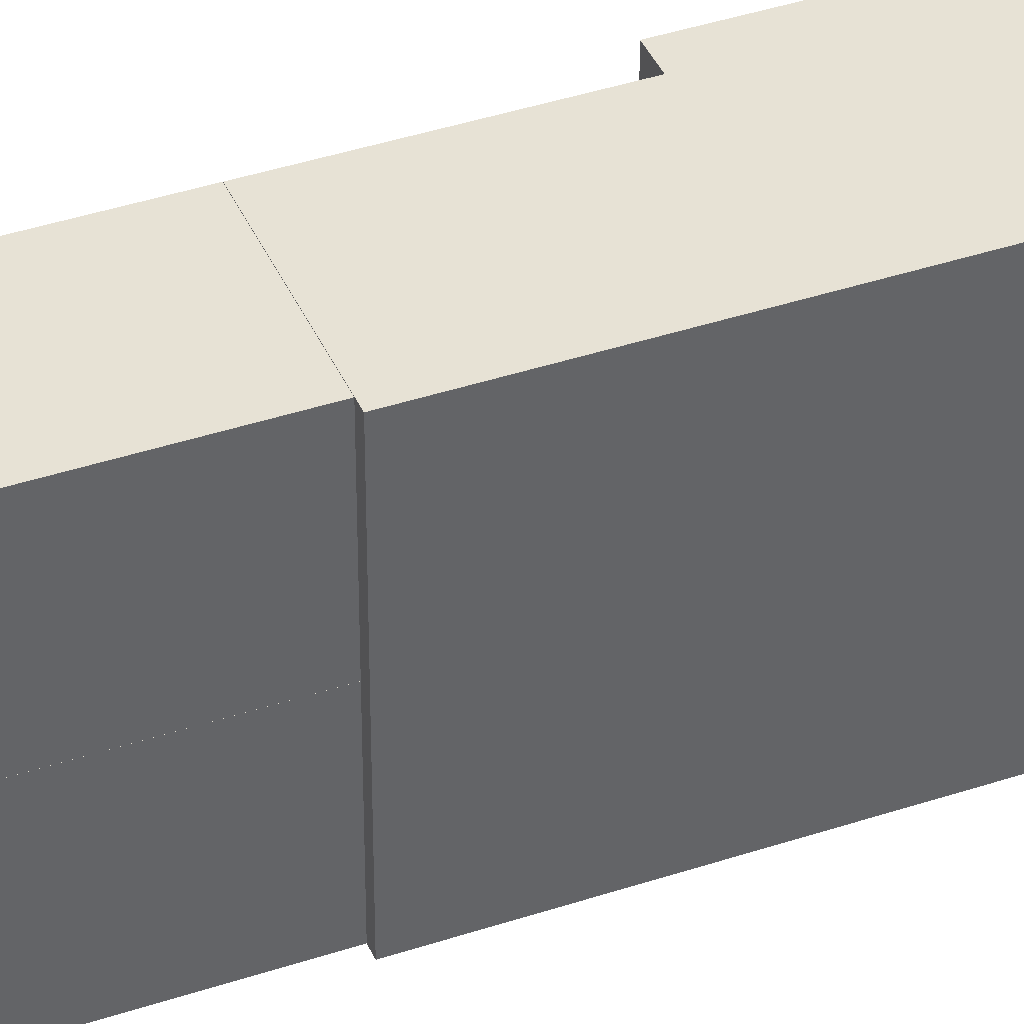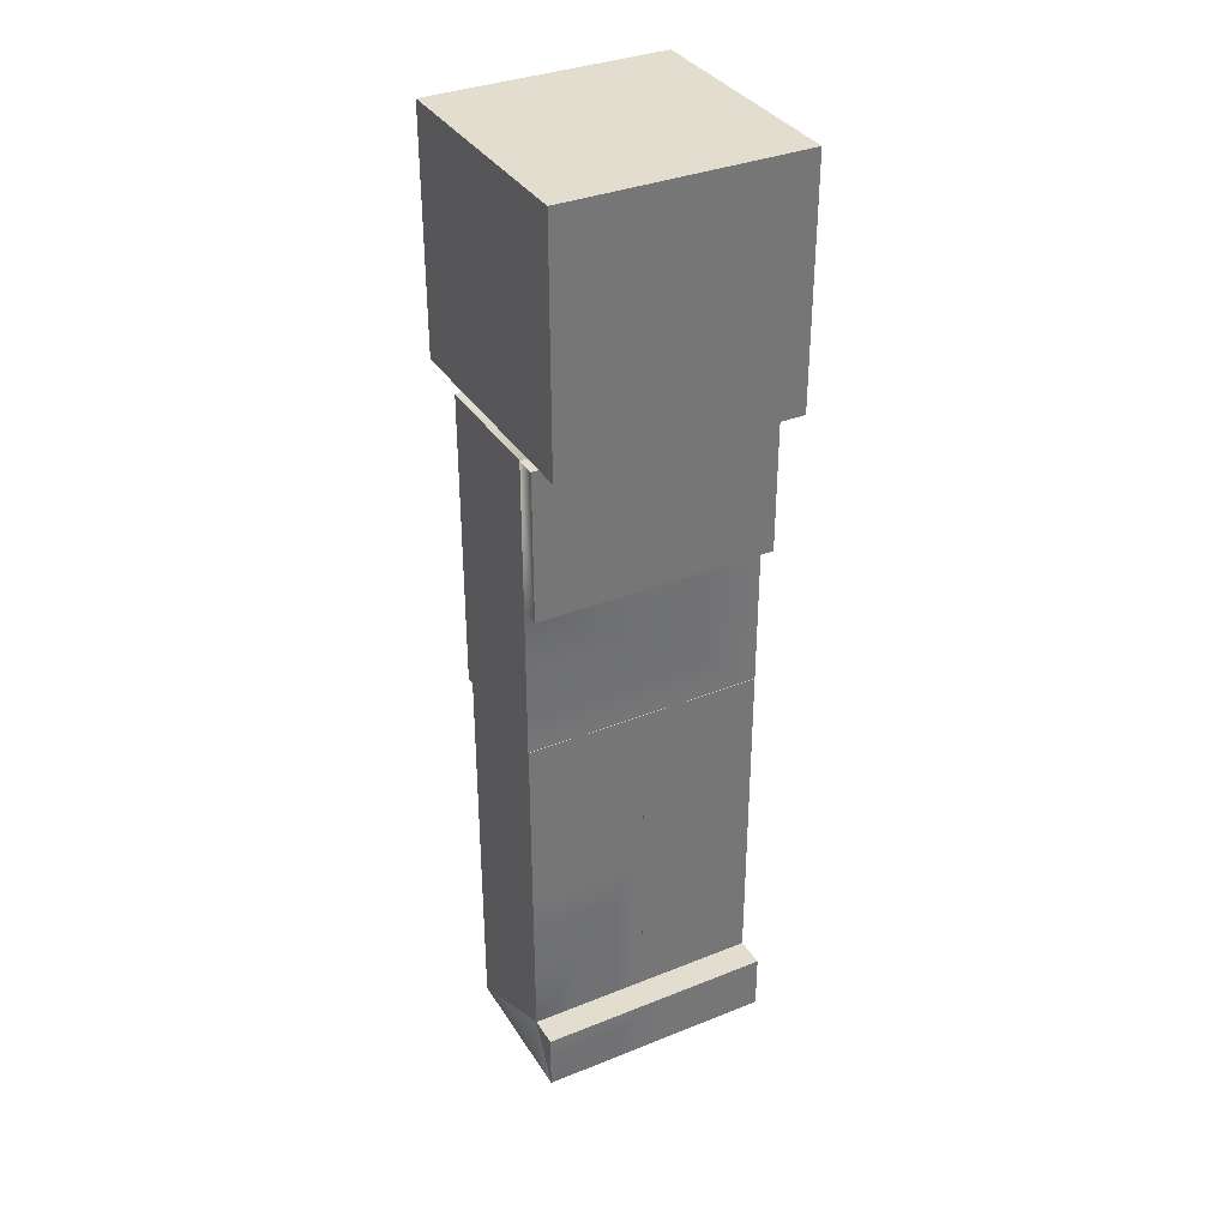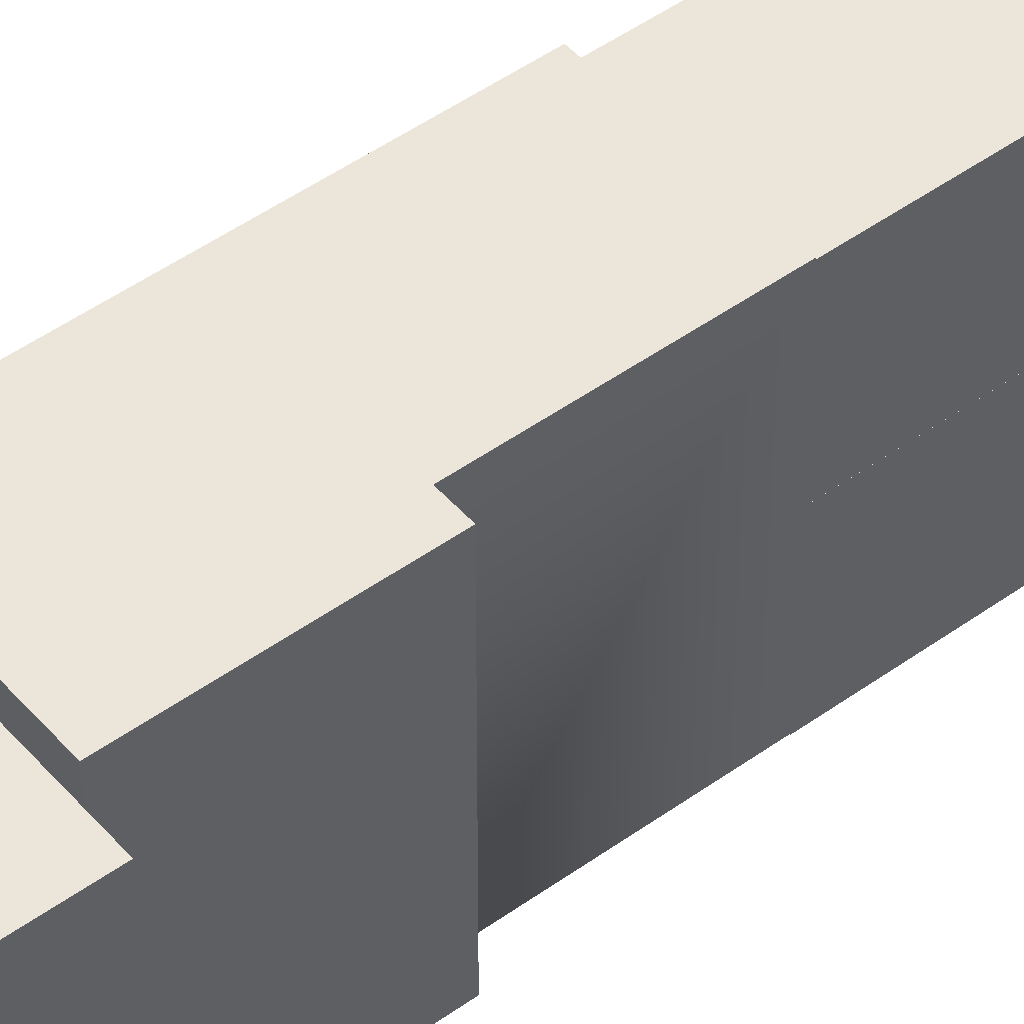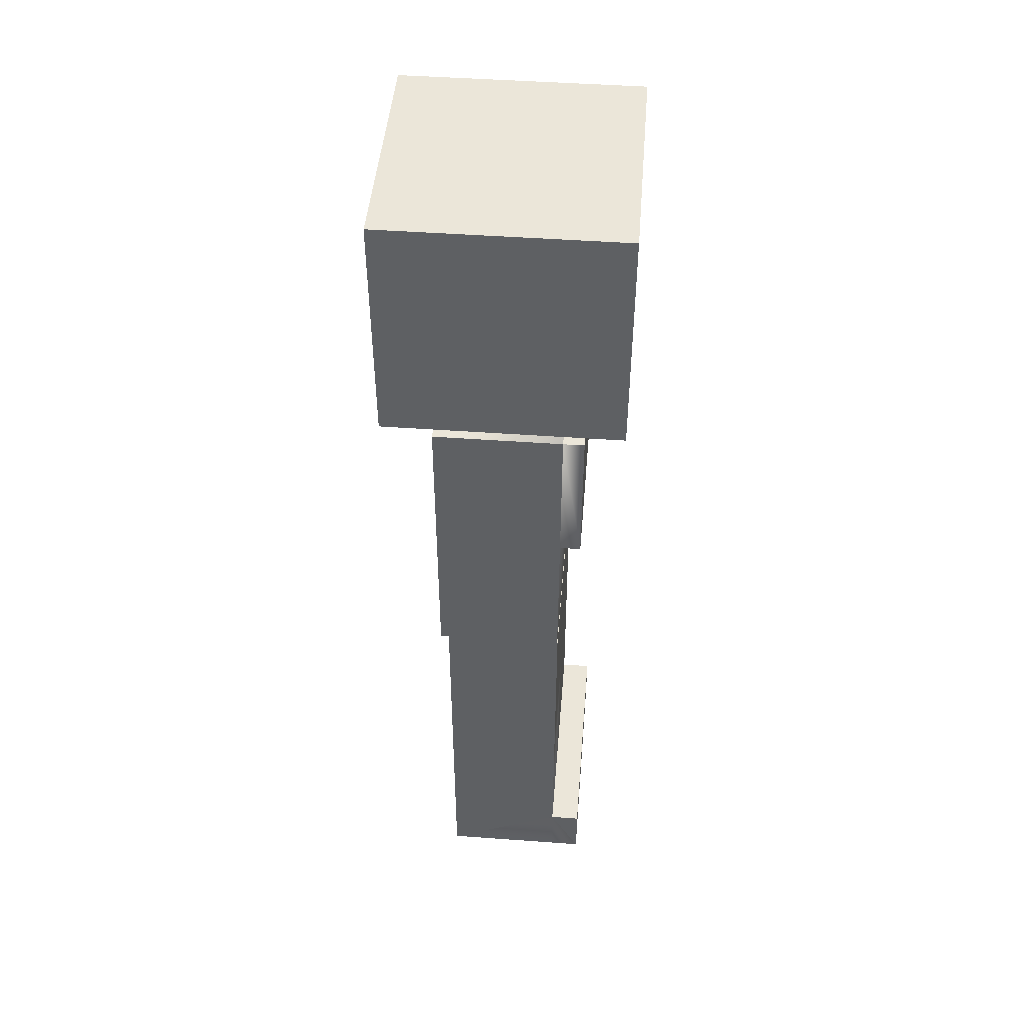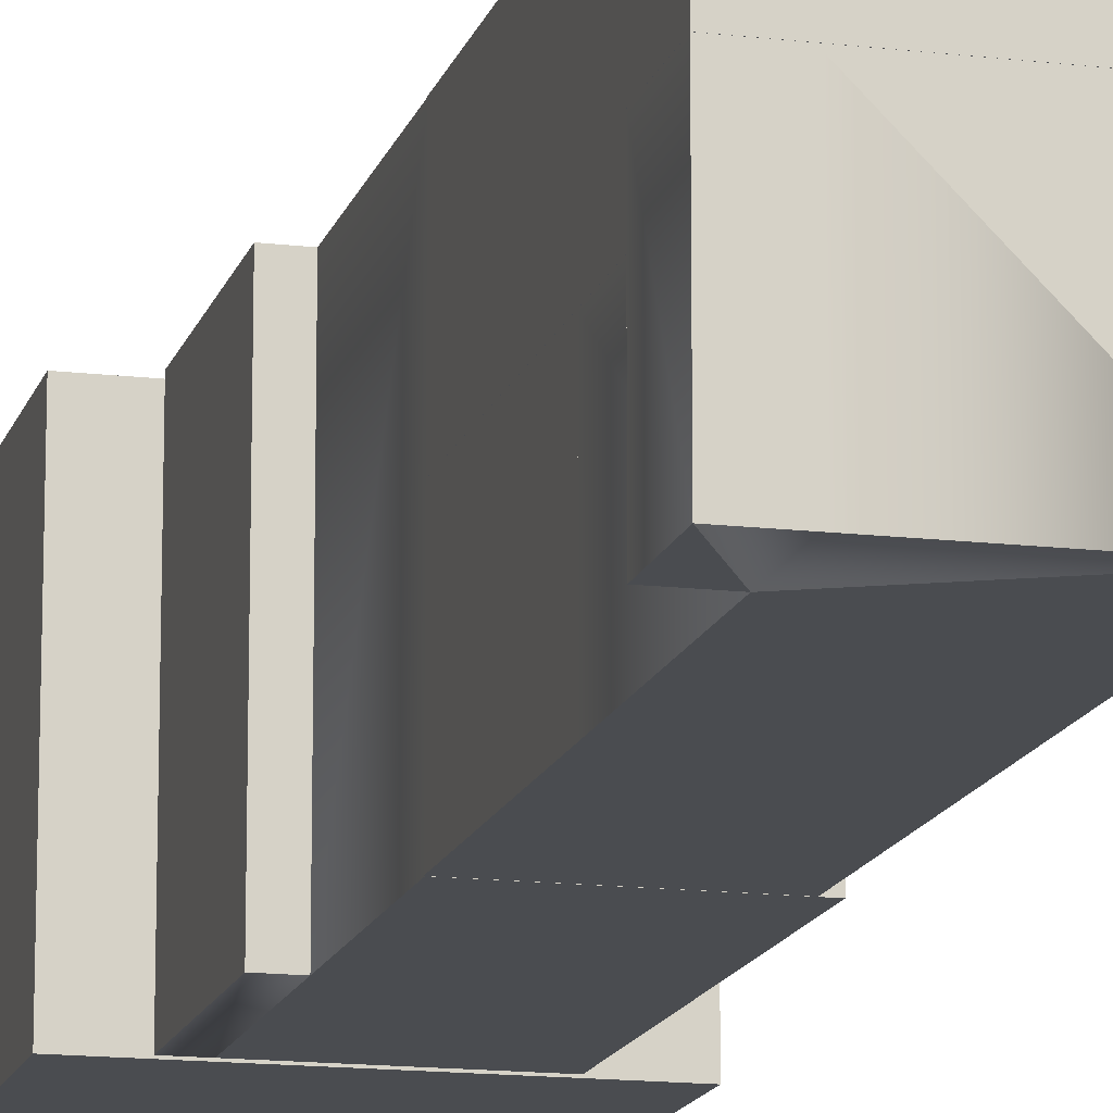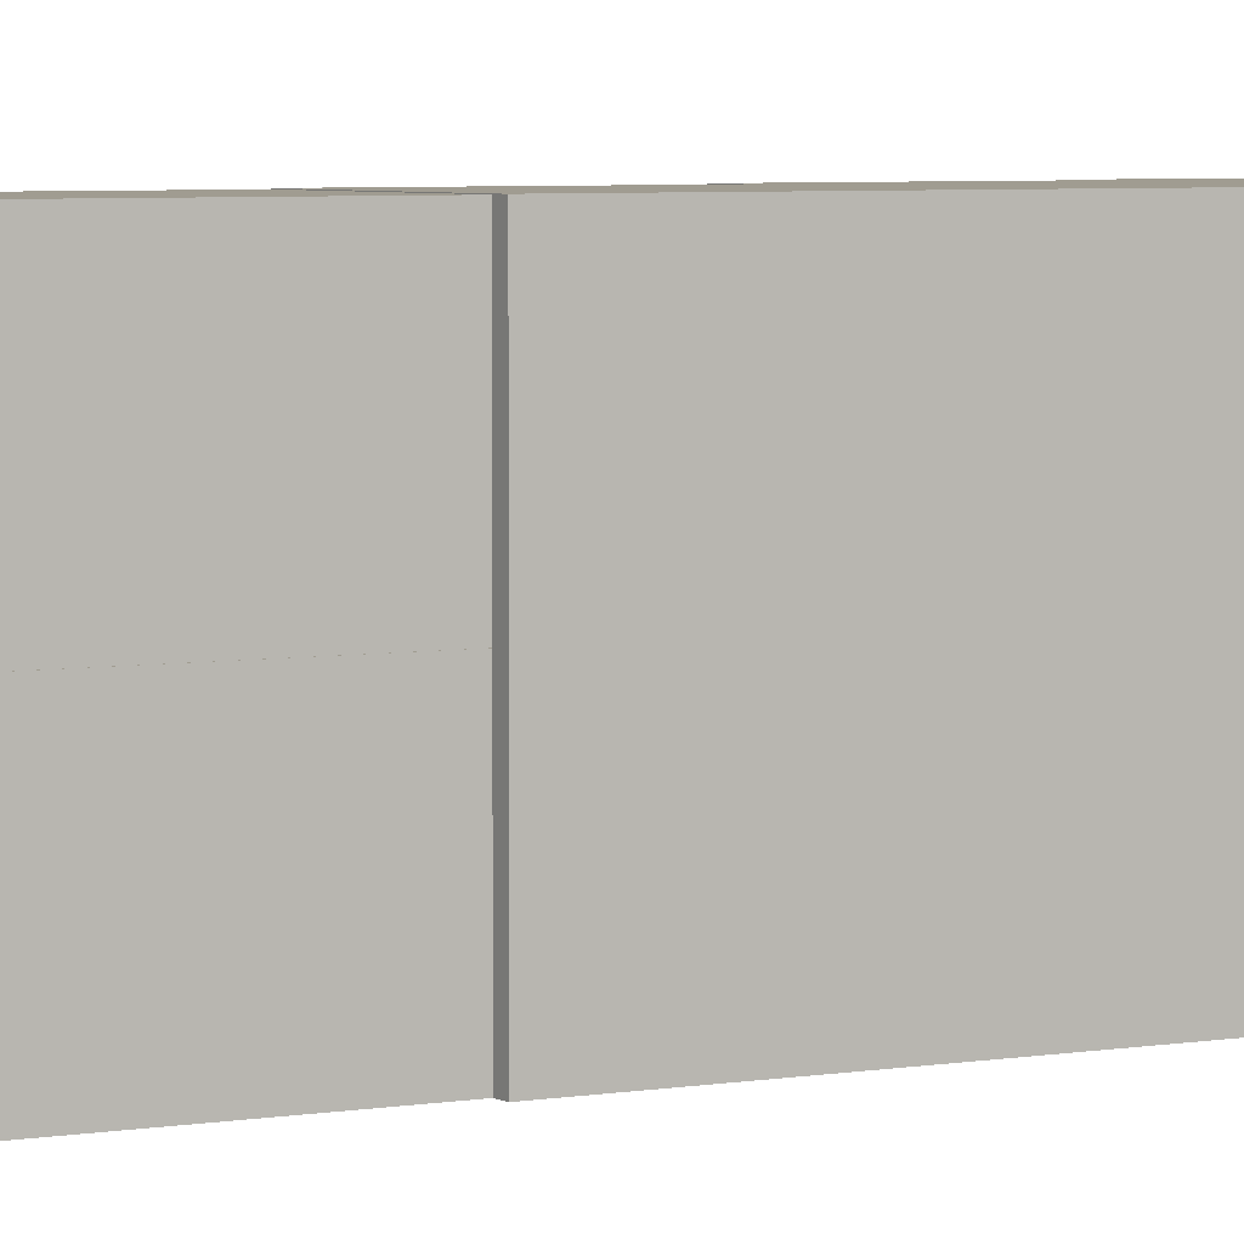
<metadata>
{"format":"obj","ext":"obj","renderer":"f3d","projection":"perspective","resolution":1024,"background":"white","views":[{"elev":40.5,"azim":67.8,"up":"+Z"},{"elev":35.0,"azim":-118.1,"up":"+Y"},{"elev":48.1,"azim":-128.9,"up":"+Z"},{"elev":47.1,"azim":-175.3,"up":"+Y"},{"elev":-14.7,"azim":-14.4,"up":"+Z"},{"elev":4.3,"azim":58.1,"up":"+Z"}]}
</metadata>
<code>
g PLAYER_Runner_Body_MESH
v 0.1426 0.8393 -0.25
v -0.1241 0.8393 0.25
v 0.1426 0.8393 0.25
v -0.1241 0.8393 -0.25
v 0.1426 0.8393 -0.25
v -0.1241 1.167 -0.25
v -0.1241 0.8393 -0.25
v 0.1426 1.481 -0.25
v -0.1241 1.481 -0.25
v -0.1678 1.167 -0.25
v -0.1678 1.481 0.25
v -0.1678 1.167 0.25
v -0.1678 1.481 -0.25
v -0.1241 1.481 0.25
v 0.1426 1.481 -0.25
v 0.1426 1.481 0.25
v -0.1241 1.481 -0.25
v -0.1678 1.481 -0.25
v -0.1241 1.481 -0.25
v -0.1678 1.481 0.25
v -0.1678 1.167 -0.25
v -0.1241 1.481 -0.25
v -0.1678 1.481 -0.25
v -0.1241 1.167 -0.25
v -0.1678 1.167 0.25
v -0.1241 1.167 -0.25
v -0.1678 1.167 -0.25
v -0.1241 1.167 0.25
v -0.1678 1.481 0.25
v -0.1241 1.167 0.25
v -0.1678 1.167 0.25
v -0.1241 1.481 0.25
v 0.1426 1.481 0.25
v -0.1241 0.8393 0.25
v 0.1426 0.8393 0.25
v 0.125 0.8393 -0.2498
v -0.125 0.8393 6.806e-06
v -0.125 0.8393 -0.2498
v 0.125 0.8393 6.863e-06
v 0.125 0.001346 -0.2498
v -0.125 0.001345 2.34e-06
v 0.125 0.001344 2.427e-06
v 0.125 0.001346 -0.2498
v -0.125 0.001346 -0.2498
v 0.125 0.4667 4.97e-06
v -0.125 0.8393 6.806e-06
v 0.125 0.8393 6.863e-06
v -0.125 0.4667 4.944e-06
v 0.125 0.4667 -0.2498
v 0.125 0.8393 6.863e-06
v 0.125 0.8393 -0.2498
v 0.125 0.4667 4.97e-06
v -0.125 0.4667 -0.2498
v 0.125 0.8393 -0.2498
v -0.125 0.8393 -0.2498
v 0.125 0.4667 -0.2498
v -0.125 0.4667 -0.2498
v -0.125 0.8393 6.806e-06
v -0.125 0.4667 4.944e-06
v -0.125 0.8393 -0.2498
v -0.189 0.1228 3.001e-06
v -0.189 0.001346 -0.2498
v -0.189 0.1228 -0.2498
v -0.189 0.001345 2.304e-06
v -0.189 0.001345 2.304e-06
v -0.125 0.001346 -0.2498
v -0.189 0.001346 -0.2498
v -0.125 0.001345 2.34e-06
v -0.189 0.1228 3.001e-06
v -0.125 0.001345 2.34e-06
v -0.189 0.001345 2.304e-06
v -0.125 0.1228 3.028e-06
v -0.189 0.1228 -0.2498
v -0.125 0.1228 3.028e-06
v -0.189 0.1228 3.001e-06
v -0.125 0.1228 -0.2498
v -0.189 0.001346 -0.2498
v -0.125 0.1228 -0.2498
v -0.189 0.1228 -0.2498
v -0.125 0.1228 -0.2498
v -0.189 0.001346 -0.2498
v -0.125 0.001346 -0.2498
v -0.125 0.1228 3.028e-06
v 0.125 0.001344 2.427e-06
v -0.125 0.001345 2.34e-06
v -0.125 0.4667 4.875e-06
v 0.125 0.4667 5.001e-06
v 0.125 0.4667 -0.2498
v 0.125 0.001344 2.427e-06
v 0.125 0.4667 5.001e-06
v 0.125 0.001346 -0.2498
v 0.125 0.001346 -0.2498
v -0.125 0.1228 -0.2498
v -0.125 0.001346 -0.2498
v -0.125 0.4667 -0.2498
v -0.125 0.1228 -0.2498
v 0.125 0.4667 -0.2498
v -0.125 0.4667 4.875e-06
v -0.125 0.1228 -0.2498
v -0.125 0.4667 -0.2498
v -0.125 0.1228 3.028e-06
v 0.125 0.8393 7.961e-05
v -0.125 0.8393 0.2494
v -0.125 0.8393 7.966e-05
v 0.125 0.8393 0.2494
v 0.125 0.001346 7.984e-05
v -0.125 0.001345 0.2494
v 0.125 0.001346 0.2494
v -0.125 0.001345 7.987e-05
v 0.125 0.4667 0.2494
v -0.125 0.8393 0.2494
v 0.125 0.8393 0.2494
v -0.125 0.4667 0.2494
v 0.125 0.4667 7.97e-05
v 0.125 0.8393 0.2494
v 0.125 0.8393 7.961e-05
v 0.125 0.4667 0.2494
v -0.125 0.4667 7.978e-05
v 0.125 0.8393 7.961e-05
v -0.125 0.8393 7.966e-05
v 0.125 0.4667 7.97e-05
v -0.125 0.4667 7.978e-05
v -0.125 0.8393 0.2494
v -0.125 0.4667 0.2494
v -0.125 0.8393 7.966e-05
v -0.189 0.1228 0.2494
v -0.189 0.001345 7.992e-05
v -0.189 0.1228 7.99e-05
v -0.189 0.001345 0.2494
v -0.189 0.001345 0.2494
v -0.125 0.001345 7.987e-05
v -0.189 0.001345 7.992e-05
v -0.125 0.001345 0.2494
v -0.189 0.1228 0.2494
v -0.125 0.001345 0.2494
v -0.189 0.001345 0.2494
v -0.125 0.1228 0.2494
v -0.189 0.1228 7.99e-05
v -0.125 0.1228 0.2494
v -0.189 0.1228 0.2494
v -0.125 0.1228 7.985e-05
v -0.189 0.001345 7.992e-05
v -0.125 0.1228 7.985e-05
v -0.189 0.1228 7.99e-05
v -0.125 0.001345 7.987e-05
v -0.125 0.1228 0.2494
v 0.125 0.001346 0.2494
v -0.125 0.001345 0.2494
v -0.125 0.4667 0.2494
v 0.125 0.4667 0.2494
v 0.125 0.4667 7.971e-05
v 0.125 0.001346 0.2494
v 0.125 0.4667 0.2494
v 0.125 0.001346 7.984e-05
v 0.125 0.001346 7.984e-05
v -0.125 0.1228 7.985e-05
v -0.125 0.001345 7.987e-05
v -0.125 0.4667 7.976e-05
v 0.125 0.4667 7.971e-05
v -0.125 0.4667 0.2494
v -0.125 0.1228 7.985e-05
v -0.125 0.4667 7.976e-05
v -0.125 0.1228 0.2494
v 0.2502 1.501 0.2492
v 0.2502 1.501 -0.2492
v -0.2502 1.501 0.2492
v -0.2502 1.501 -0.2492
v -0.2502 2.001 0.2492
v 0.2502 2.001 -0.2492
v 0.2502 2.001 0.2492
v -0.2502 2.001 -0.2492
v -0.2502 1.501 0.2492
v 0.2502 2.001 0.2492
v 0.2502 1.501 0.2492
v -0.2502 2.001 0.2492
v 0.2502 1.501 0.2492
v 0.2502 2.001 -0.2492
v 0.2502 1.501 -0.2492
v 0.2502 2.001 0.2492
v 0.2502 1.501 -0.2492
v -0.2502 2.001 -0.2492
v -0.2502 1.501 -0.2492
v 0.2502 2.001 -0.2492
v -0.2502 2.001 -0.2492
v -0.2502 1.501 0.2492
v -0.2502 1.501 -0.2492
v -0.2502 2.001 0.2492
v -0.1241 0.8393 0.25
v -0.1241 1.167 -0.25
v -0.1241 1.167 0.25
v -0.1241 0.8393 -0.25
v 0.1426 1.481 0.25
v 0.1426 0.8393 -0.25
v 0.1426 0.8393 0.25
v 0.1426 1.481 -0.25
v -0.125 1.472 -0.125
v 0.125 1.472 0.125
v 0.125 1.472 -0.125
v -0.125 1.472 0.125
v -0.125 1.62 -0.125
v 0.125 1.62 0.125
v -0.125 1.62 0.125
v 0.125 1.62 -0.125
v -0.125 1.472 -0.125
v -0.125 1.62 0.125
v -0.125 1.472 0.125
v -0.125 1.62 -0.125
v -0.125 1.472 0.125
v 0.125 1.62 0.125
v 0.125 1.472 0.125
v -0.125 1.62 0.125
v 0.125 1.472 0.125
v 0.125 1.62 -0.125
v 0.125 1.472 -0.125
v 0.125 1.62 0.125
v 0.125 1.472 -0.125
v -0.125 1.62 -0.125
v -0.125 1.472 -0.125
v 0.125 1.62 -0.125
v -0.125 0.4667 0.2494
v 0.125 0.4667 7.971e-05
v 0.125 0.4667 0.2494
v -0.125 0.4667 7.976e-05
v -0.125 0.4667 4.875e-06
v 0.125 0.4667 -0.2498
v 0.125 0.4667 5.001e-06
v -0.125 0.4667 -0.2498
v 0.125 0.4667 4.97e-06
v -0.125 0.4667 -0.2498
v -0.125 0.4667 4.944e-06
v 0.125 0.4667 -0.2498
v 0.125 0.4667 0.2494
v -0.125 0.4667 7.978e-05
v -0.125 0.4667 0.2494
v 0.125 0.4667 7.97e-05
g PLAYER_Runner_Body_MESH_0
f 3 2 1
f 4 1 2
f 7 6 5
f 6 8 5
f 9 8 6
f 12 11 10
f 13 10 11
f 16 15 14
f 15 17 14
f 19 18 14
f 18 20 14
f 23 22 21
f 24 21 22
f 27 26 25
f 28 25 26
f 31 30 29
f 32 29 30
f 32 30 33
f 30 34 33
f 34 35 33
f 38 37 36
f 39 36 37
f 42 41 40
f 44 43 41
f 47 46 45
f 48 45 46
f 51 50 49
f 52 49 50
f 55 54 53
f 56 53 54
f 59 58 57
f 60 57 58
f 63 62 61
f 64 61 62
f 67 66 65
f 68 65 66
f 71 70 69
f 72 69 70
f 75 74 73
f 76 73 74
f 79 78 77
f 82 81 80
f 85 84 83
f 84 86 83
f 87 86 84
f 90 89 88
f 91 88 89
f 94 93 92
f 96 95 92
f 95 97 92
f 100 99 98
f 101 98 99
f 104 103 102
f 105 102 103
f 108 107 106
f 109 106 107
f 112 111 110
f 113 110 111
f 116 115 114
f 117 114 115
f 120 119 118
f 121 118 119
f 124 123 122
f 125 122 123
f 128 127 126
f 129 126 127
f 132 131 130
f 133 130 131
f 136 135 134
f 137 134 135
f 140 139 138
f 141 138 139
f 144 143 142
f 145 142 143
f 148 147 146
f 147 149 146
f 150 149 147
f 153 152 151
f 154 151 152
f 157 156 155
f 156 158 155
f 158 159 155
f 162 161 160
f 163 160 161
f 166 165 164
f 166 167 165
f 170 169 168
f 171 168 169
f 174 173 172
f 175 172 173
f 178 177 176
f 179 176 177
f 182 181 180
f 183 180 181
f 186 185 184
f 187 184 185
f 190 189 188
f 191 188 189
f 194 193 192
f 195 192 193
f 198 197 196
f 199 196 197
f 202 201 200
f 203 200 201
f 206 205 204
f 207 204 205
f 210 209 208
f 211 208 209
f 214 213 212
f 215 212 213
f 218 217 216
f 219 216 217
f 222 221 220
f 223 220 221
f 226 225 224
f 227 224 225
f 230 229 228
f 231 228 229
f 234 233 232
f 235 232 233

</code>
